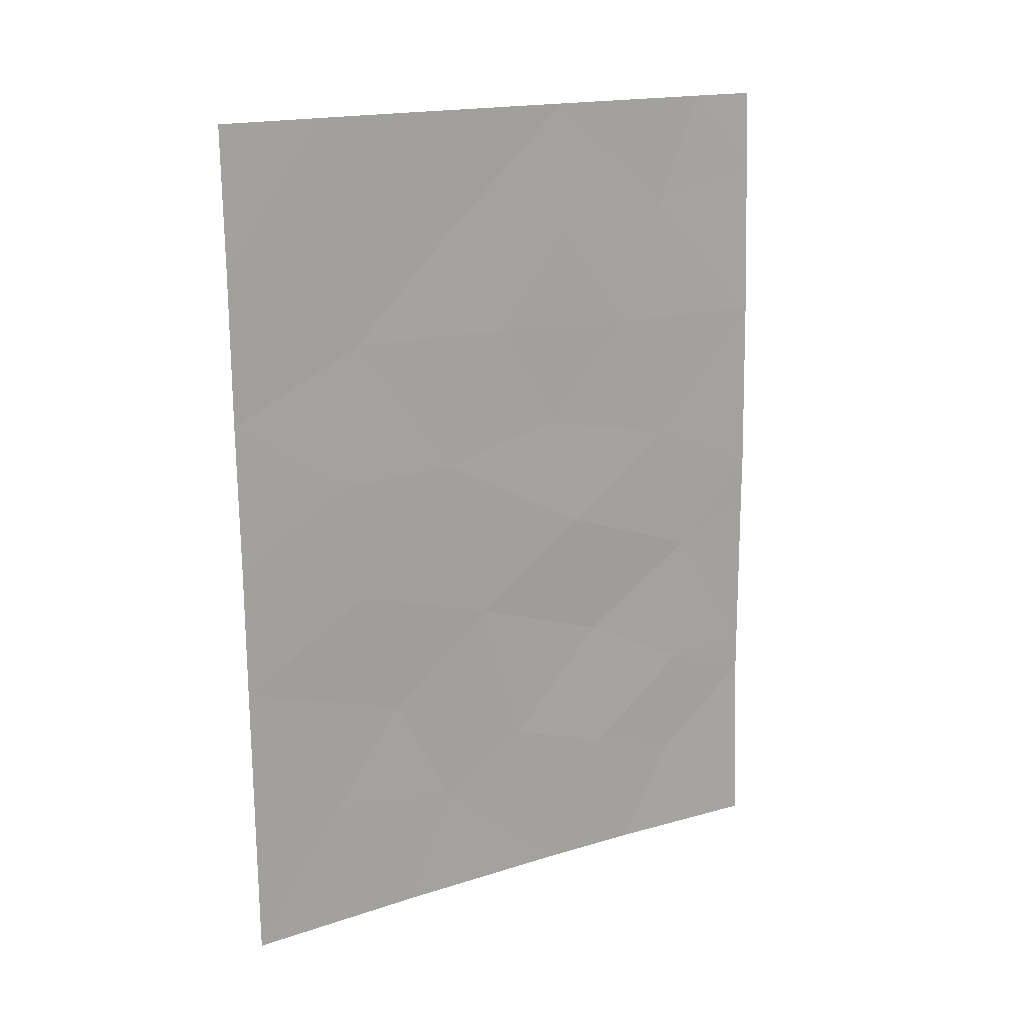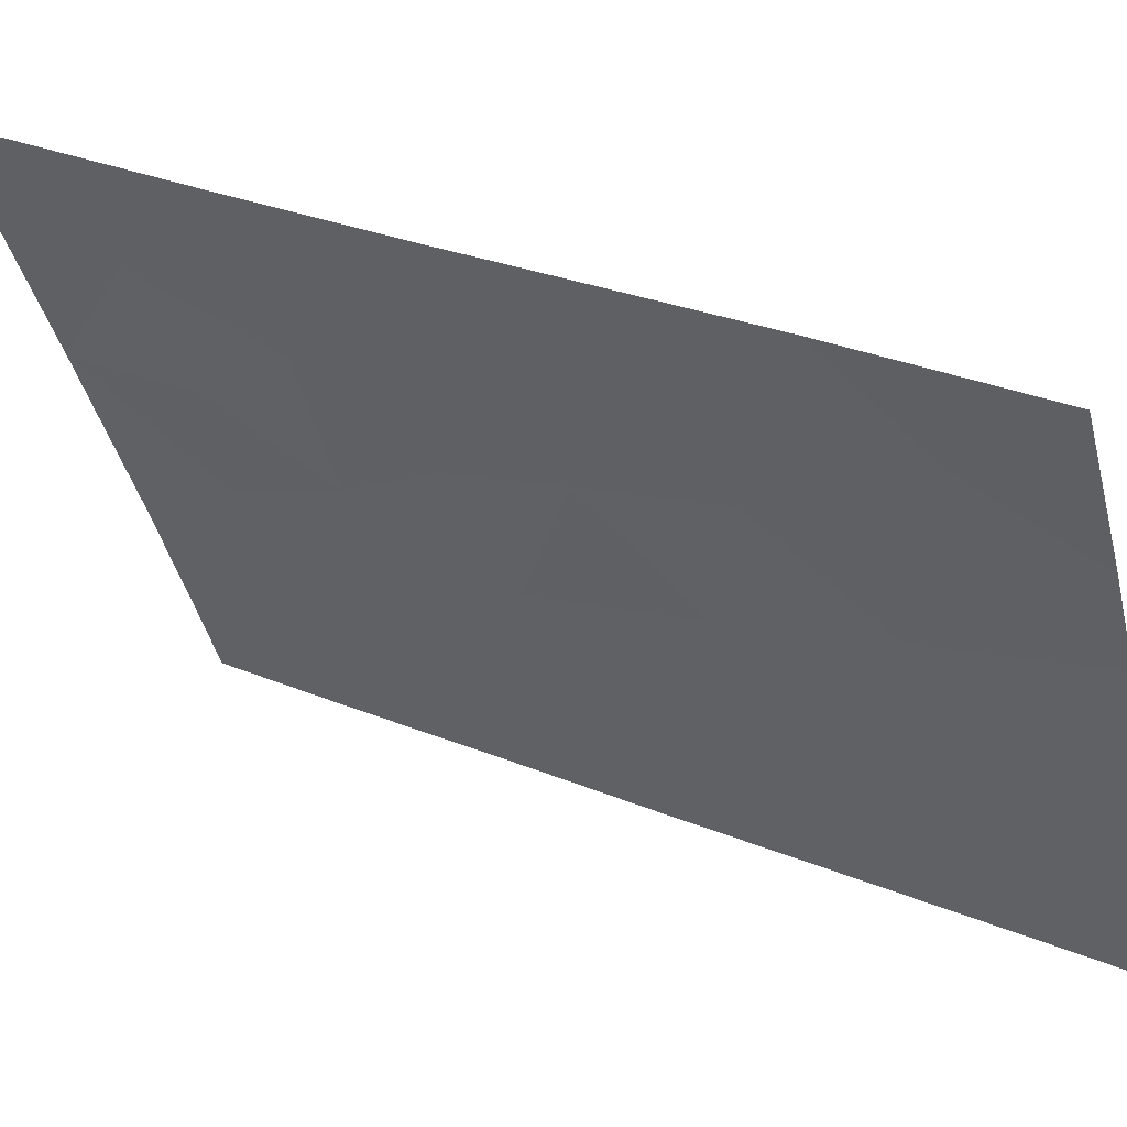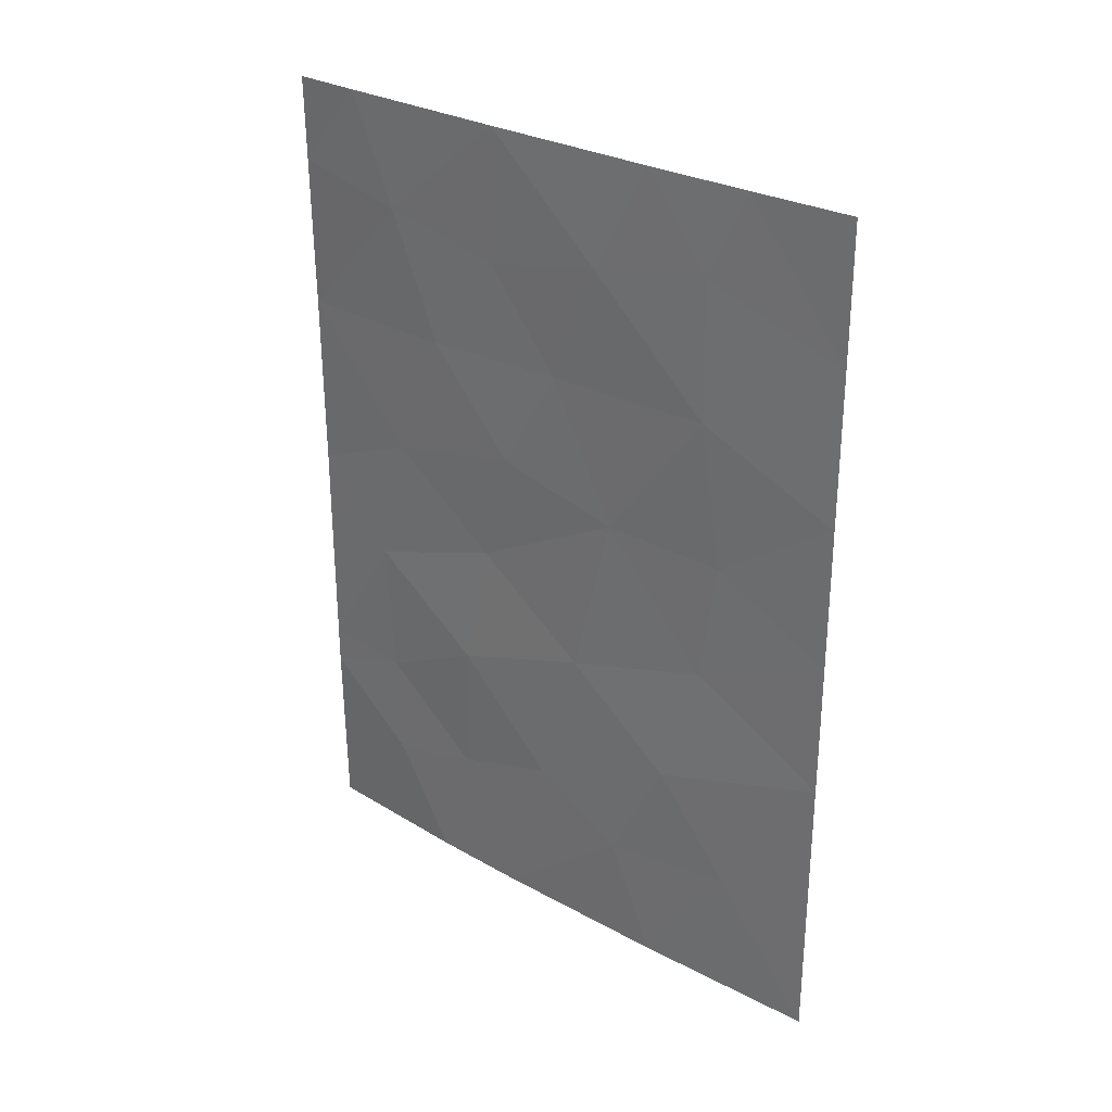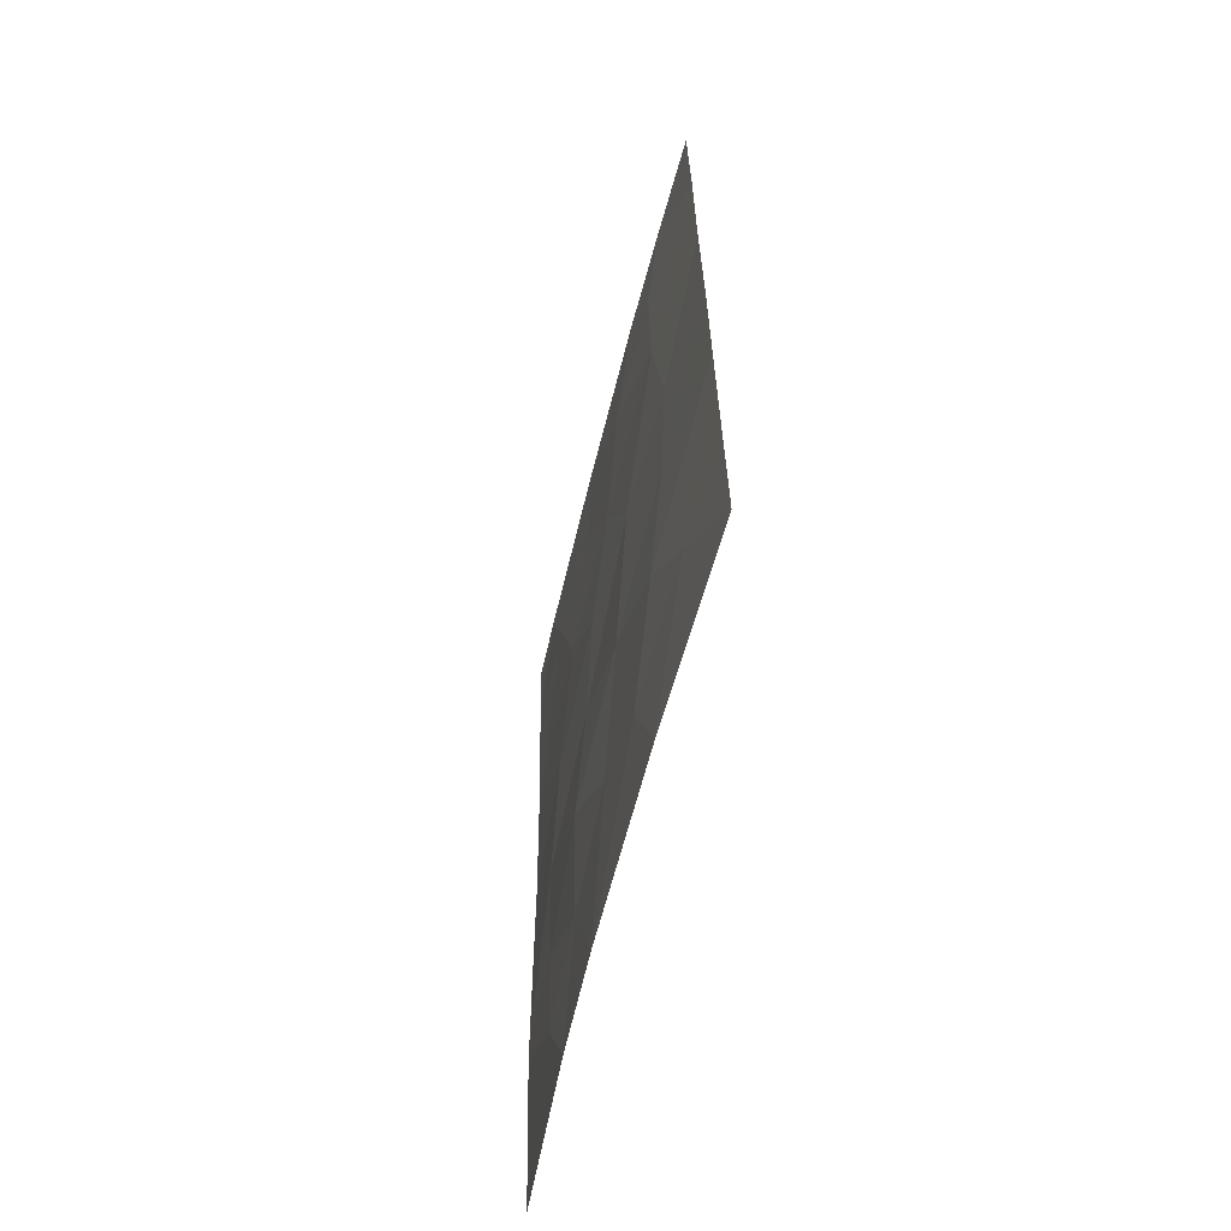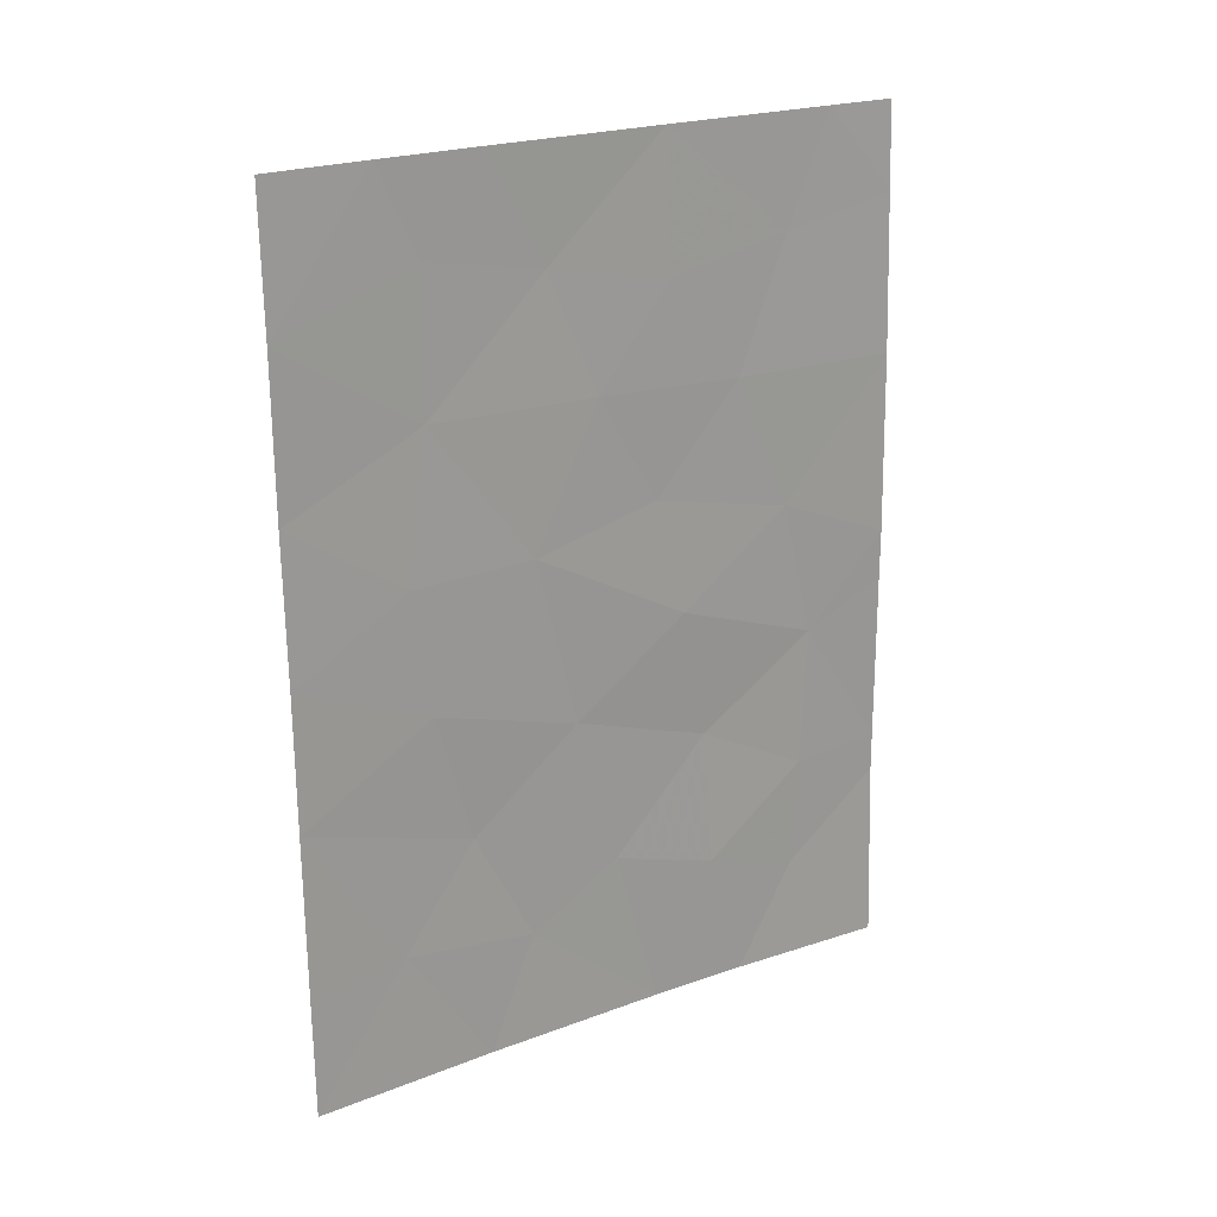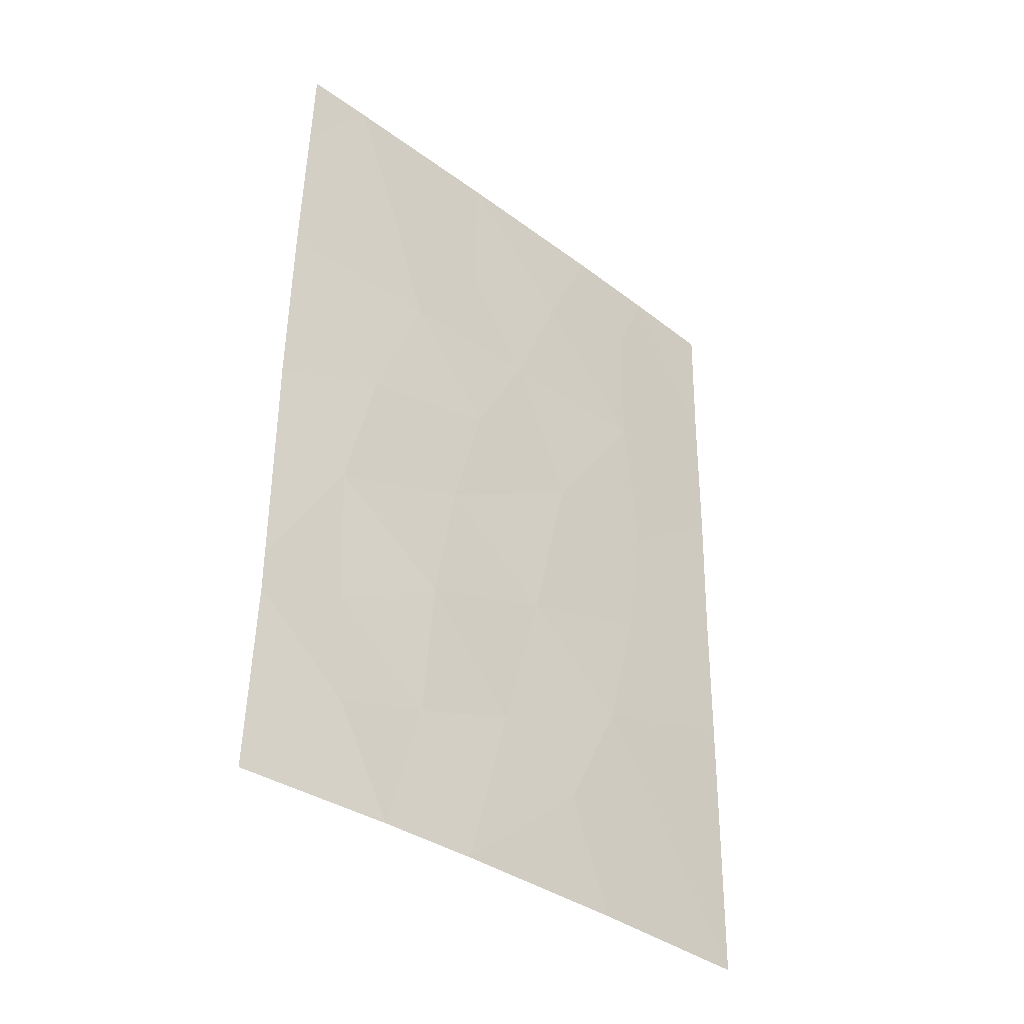
<metadata>
{"format":"obj","ext":"obj","renderer":"f3d","projection":"perspective","resolution":1024,"background":"white","views":[{"elev":17.2,"azim":32.3,"up":"+Z"},{"elev":28.7,"azim":121.3,"up":"+Y"},{"elev":29.2,"azim":-76.1,"up":"+Z"},{"elev":-62.3,"azim":-39.3,"up":"+Z"},{"elev":22.2,"azim":31.8,"up":"+Z"},{"elev":-36.1,"azim":-159.5,"up":"+Z"}]}
</metadata>
<code>
v -67.94 92 45.93
v -64.19 100 48.82
v -64.92 98.55 48.47
v -66.12 96 46.77
v -67.16 93.81 46.83
v -66.47 95.37 48.45
v -65.98 96.2 40.32
v -64.65 98.87 40.99
v -64.84 98.58 44.82
v -65.2 97.9 46.69
v -65.73 96.92 50
v -66.8 94.39 38
v -64.23 100 50
v -67.98 92 50
v -67.4 93.32 50
v -67.87 92 39.67
v -64.07 100 40.56
v -63.99 100 38
v -67.85 92 38
v -66.8 94.65 50
v -67.17 93.83 48.78
v -65.39 97.49 41.79
v -64.07 100 41.11
v -64.12 100 46.67
v -64.08 100 44.18
v -64.62 98.97 42.94
v -65.68 96.77 38
v -67.89 92 41.99
v -66.51 95.14 44.84
v -64.08 100 43.48
v -67.95 92 48.08
v -67.9 92 43.88
v -65.29 97.57 39.84
v -65.75 96.77 45.26
v -65.68 96.95 48.12
v -64.65 99.14 50
v -65.05 98.03 38
v -66.25 95.67 42.46
v -65.52 97.14 43.64
v -64.69 98.78 39.45
v -67.32 93.26 39.85
v -67.24 93.52 44.81
v -67.12 93.75 43.09
v -66.91 94.25 41.23
v -66.54 95.01 39.58
f 2 36 3
f 5 4 6
f 34 9 10
f 3 11 35
f 35 10 3
f 35 11 6
f 6 4 35
f 34 10 4
f 4 5 29
f 36 2 13
f 41 12 45
f 12 27 45
f 14 31 15
f 19 12 41
f 20 15 21
f 15 31 21
f 20 21 6
f 21 5 6
f 8 26 22
f 25 9 26
f 33 27 37
f 8 33 40
f 28 44 43
f 22 7 33
f 24 2 3
f 24 3 10
f 30 25 26
f 21 31 5
f 29 5 42
f 11 20 6
f 31 1 5
f 25 24 9
f 24 10 9
f 45 7 44
f 23 30 26
f 32 43 42
f 29 38 39
f 42 5 1
f 34 4 29
f 36 11 3
f 41 16 19
f 17 40 18
f 37 18 40
f 23 8 17
f 43 38 29
f 38 7 22
f 8 23 26
f 9 34 39
f 34 29 39
f 8 40 17
f 33 37 40
f 22 33 8
f 10 35 4
f 1 32 42
f 43 32 28
f 29 42 43
f 22 39 38
f 39 22 26
f 26 9 39
f 43 44 38
f 41 45 44
f 38 44 7
f 41 44 28
f 41 28 16
f 7 45 27
f 7 27 33

</code>
